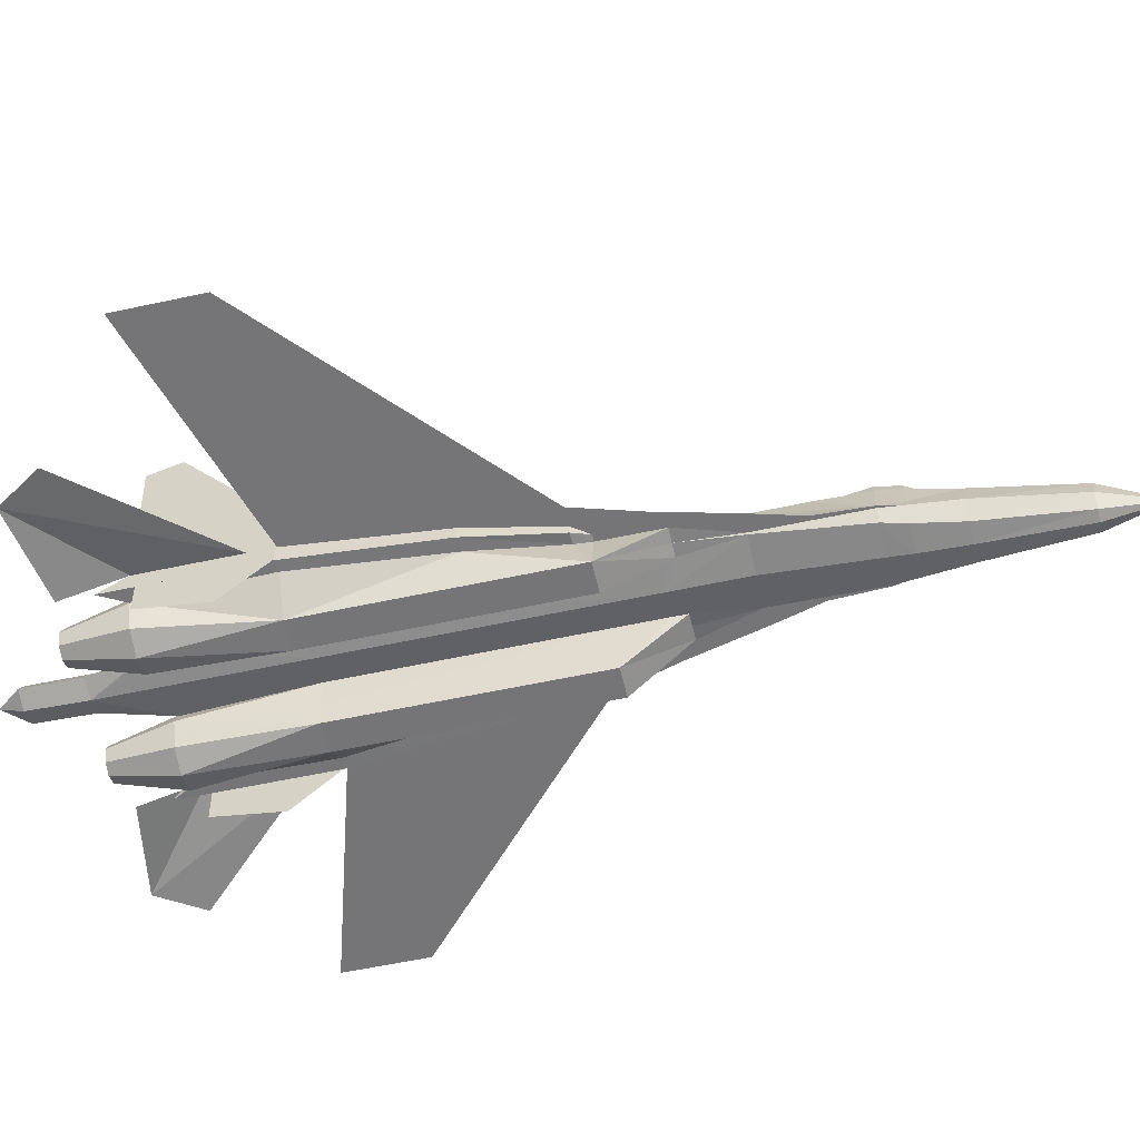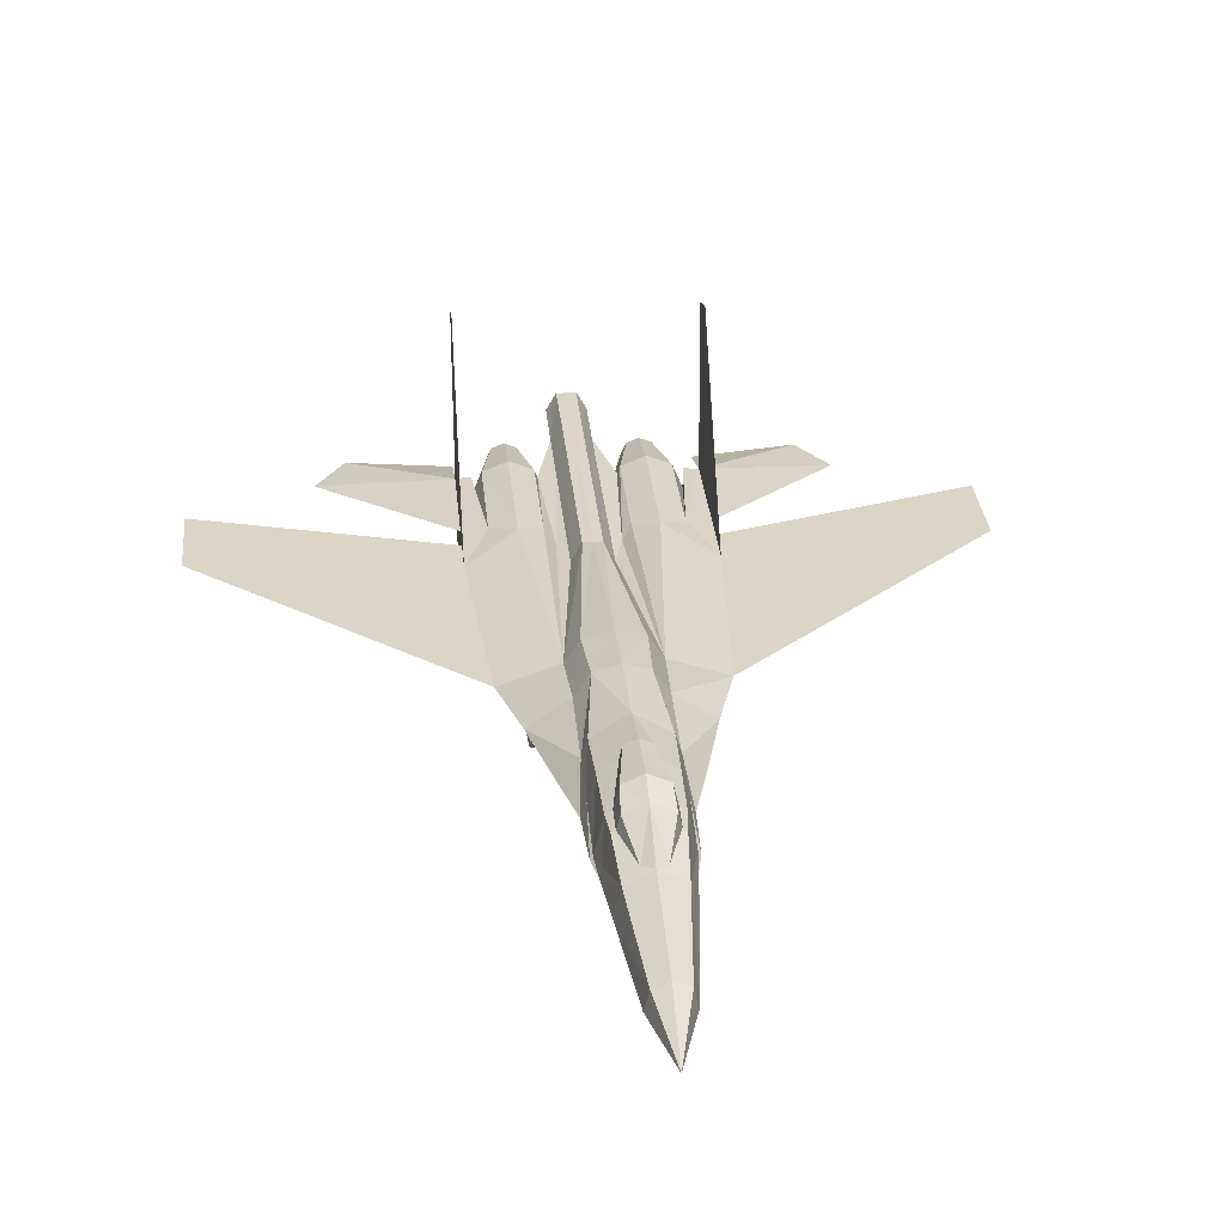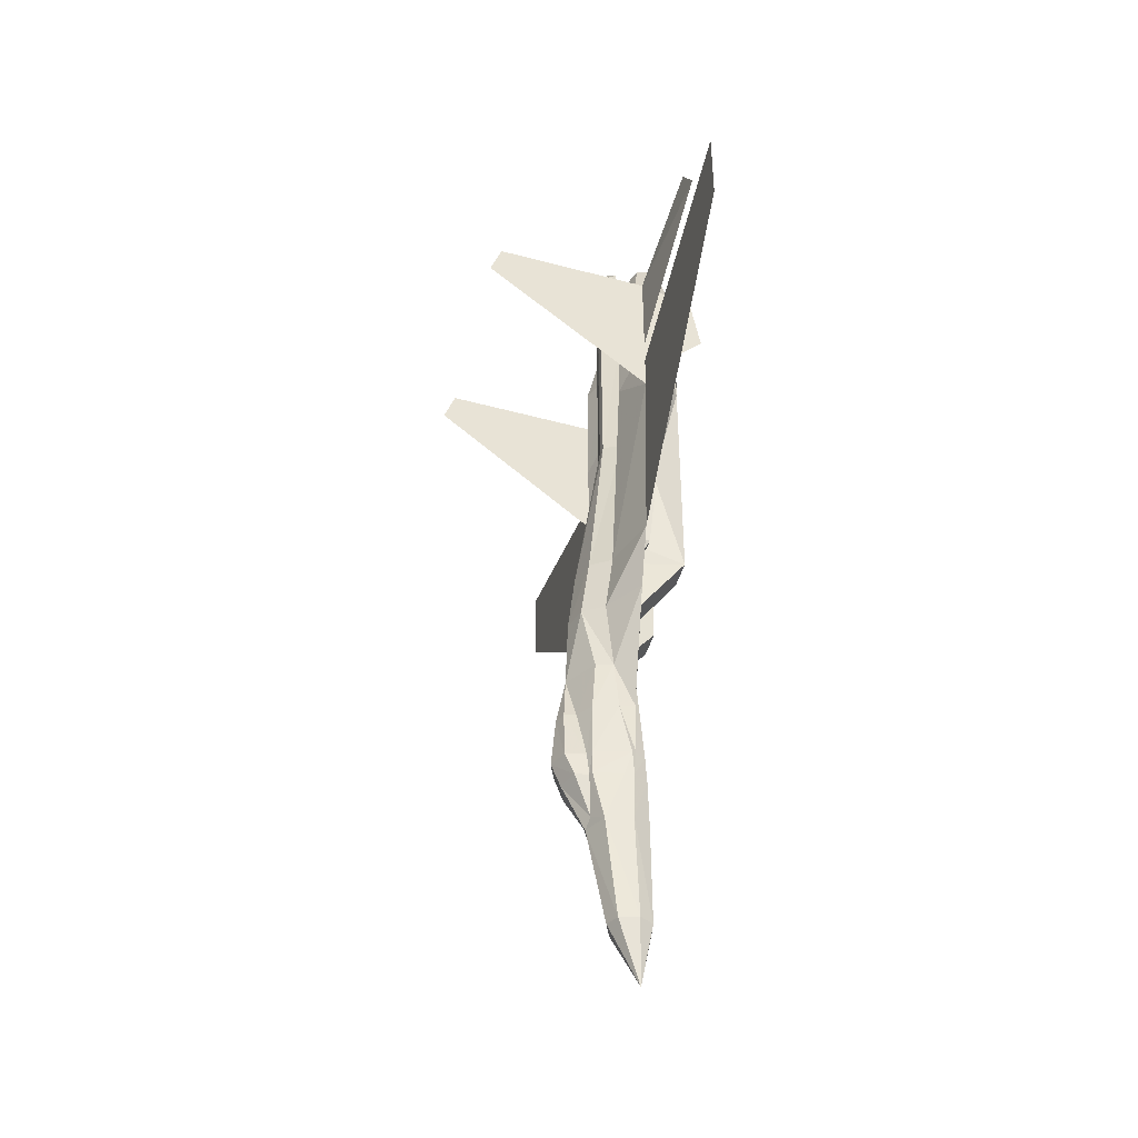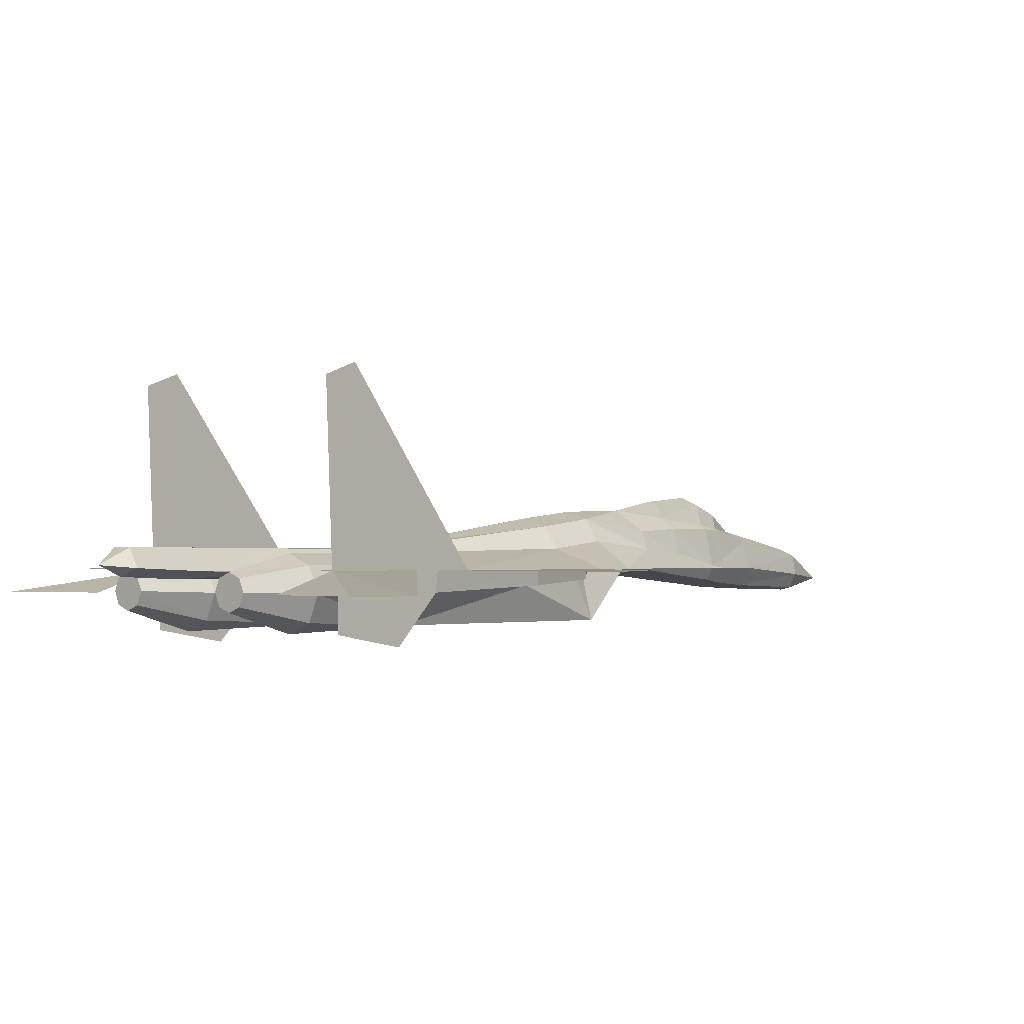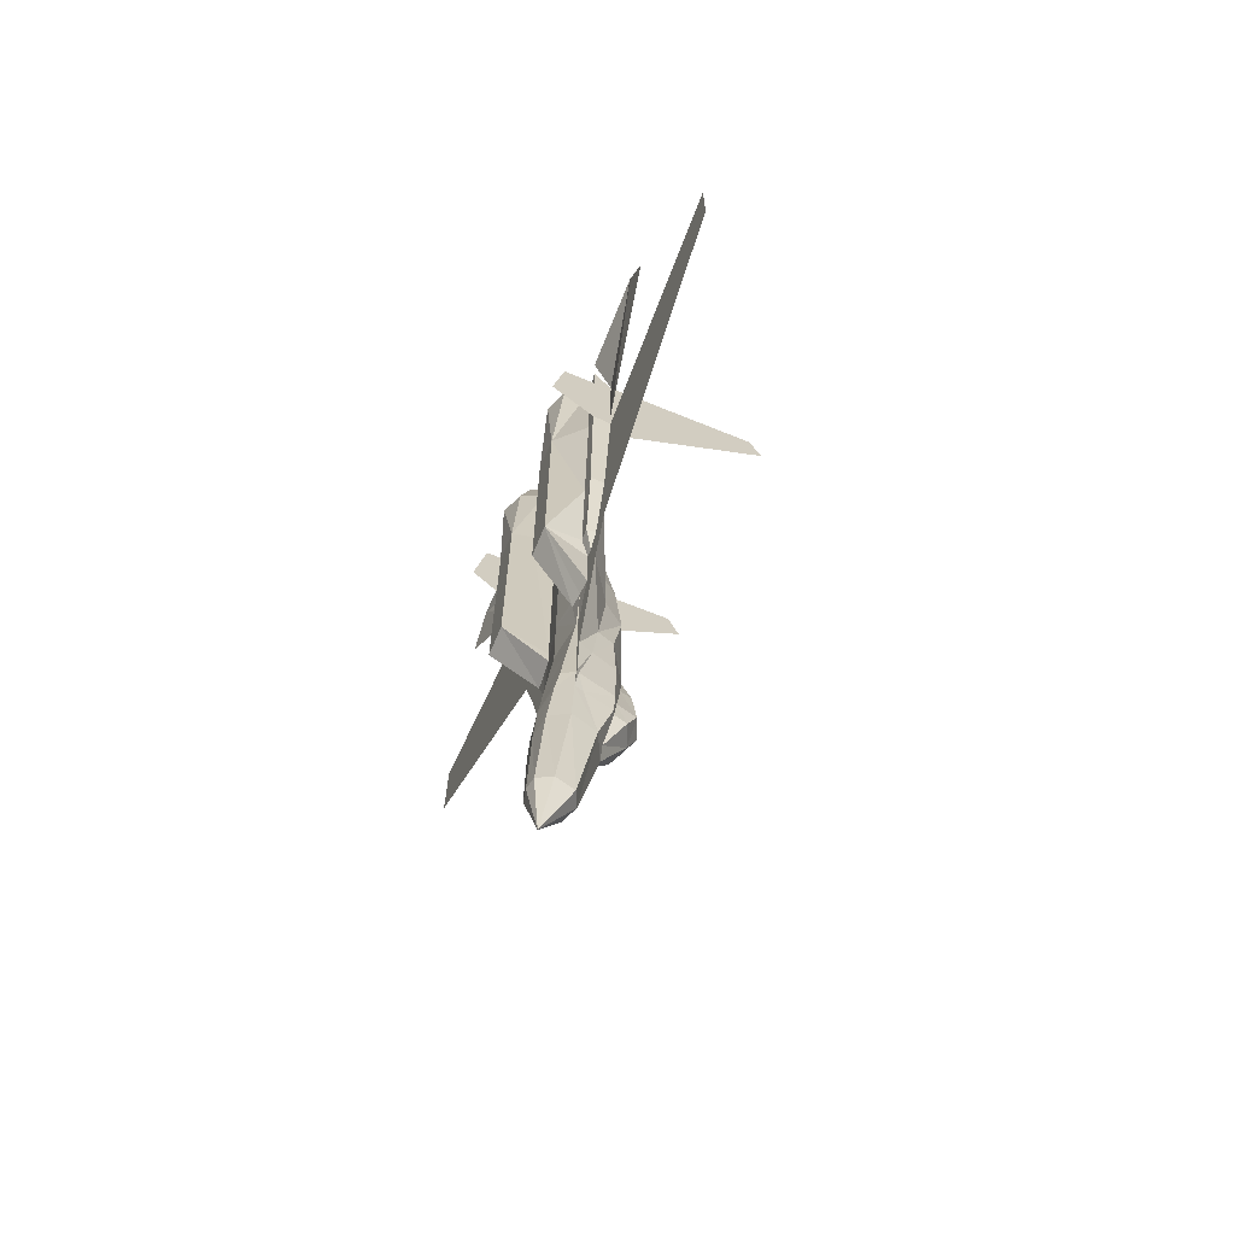
<metadata>
{"format":"obj","ext":"obj","renderer":"f3d","projection":"perspective","resolution":1024,"background":"white","views":[{"elev":-56.6,"azim":102.8,"up":"+Y"},{"elev":29.6,"azim":174.8,"up":"+Y"},{"elev":-44.8,"azim":-105.3,"up":"+Z"},{"elev":-1.0,"azim":41.1,"up":"+Y"},{"elev":-68.4,"azim":67.2,"up":"+Z"}]}
</metadata>
<code>
v 0.3412 0.09783 0.08245
v 0.3322 0.111 0.1797
v 0.3552 0.1223 0.1811
v 0.3371 0.07929 0.08381
v 0.3258 0.08607 0.1811
v 0.3444 0.06571 0.08381
v 0.3358 0.06888 0.1811
v 0.3552 0.06345 0.08381
v 0.3552 0.06571 0.1811
v 0.3552 0.07476 0.025
v 0.3552 0.1042 0.08381
v 0.3661 0.06571 0.08381
v 0.3733 0.07929 0.08381
v 0.3693 0.09783 0.08245
v 0.3747 0.06888 0.1811
v 0.3846 0.08607 0.1811
v 0.3783 0.111 0.1797
v 0.3552 0.1404 0.3507
v 0.3439 0.1449 0.301
v 0.3417 0.1336 0.301
v 0.3688 0.1336 0.301
v 0.3665 0.1449 0.301
v 0.3552 0.1494 0.301
v 0.3652 0.12 0.1892
v 0.3747 0.1372 0.2263
v 0.3779 0.1245 0.2263
v 0.3552 0.1449 0.2263
v 0.3733 0.1462 0.2489
v 0.3552 0.1539 0.2489
v 0.3779 0.1268 0.2489
v 0.3358 0.1372 0.2263
v 0.3371 0.1462 0.2489
v 0.3326 0.1245 0.2263
v 0.3326 0.1268 0.2489
v 0.3453 0.12 0.1892
v 0.3227 0.07974 0.301
v 0.3552 0.07476 0.301
v 0.3552 0.07929 0.3507
v 0.3552 0.1381 0.4231
v 0.3326 0.1313 0.4231
v 0.3299 0.1241 0.4842
v 0.319 0.111 0.4231
v 0.3168 0.1042 0.4842
v 0.324 0.1205 0.3507
v 0.319 0.1042 0.3507
v 0.3213 0.08607 0.2263
v 0.3168 0.08607 0.2489
v 0.319 0.08833 0.2489
v 0.319 0.08607 0.2489
v 0.319 0.08607 0.301
v 0.319 0.09964 0.301
v 0.3145 0.08607 0.301
v 0.319 0.08607 0.3507
v 0.301 0.08607 0.3507
v 0.2829 0.08607 0.4231
v 0.2648 0.08607 0.4842
v 0.2512 0.08607 0.6742
v 0.2512 0.08607 0.7104
v 0.2512 0.06798 0.7126
v 0.2512 0.06798 0.8149
v 0.2648 0.06798 0.8144
v 0.2648 0.08607 0.5701
v 0.2829 0.08607 0.4842
v 0.2648 0.0725 0.5701
v 0.2829 0.07702 0.4842
v 0.2942 0.08607 0.4683
v 0.32 0.08471 0.3507
v 0.315 0.08517 0.4095
v 0.301 0.08607 0.4095
v 0.3281 0.08381 0.4095
v 0.2625 0.06798 0.7104
v 0.2942 0.07748 0.4837
v 0.2783 0.0725 0.5701
v 0.3552 0.07929 0.7108
v 0.3281 0.08336 0.7104
v 0.3285 0.08336 0.4231
v 0.319 0.04083 0.7126
v 0.2896 0.04083 0.7126
v 0.2896 0.04083 0.4683
v 0.301 0.08607 0.4231
v 0.301 0.08607 0.4683
v 0.3824 0.08336 0.7104
v 0.3914 0.09059 0.7285
v 0.3892 0.08381 0.8325
v 0.3552 0.09059 0.975
v 0.3552 0.08155 0.9528
v 0.3733 0.08833 0.9524
v 0.3643 0.1042 0.9519
v 0.3552 0.1042 0.9524
v 0.3552 0.07929 0.8958
v 0.3733 0.08607 0.8958
v 0.2512 0.06798 0.8239
v 0.2648 0.06798 0.8325
v 0.2738 0.04536 0.8325
v 0.2964 0.03631 0.8325
v 0.3186 0.04536 0.8325
v 0.2738 0.09014 0.8325
v 0.2738 0.09059 0.7285
v 0.319 0.09059 0.7285
v 0.2969 0.1001 0.7085
v 0.2964 0.09964 0.8325
v 0.2512 0.06798 0.8574
v 0.2648 0.08607 0.8325
v 0.2512 0.08607 0.8302
v 0.2512 0.08607 0.7352
v 0.3552 0.1313 0.4842
v 0.3466 0.1033 0.6746
v 0.3371 0.08607 0.6742
v 0.3281 0.06798 0.8325
v 0.3236 0.06074 0.7113
v 0.3552 0.07929 0.8325
v 0.3213 0.08381 0.8325
v 0.3371 0.08607 0.8325
v 0.3466 0.1037 0.8325
v 0.3552 0.1042 0.8325
v 0.3552 0.1042 0.6742
v 0.3186 0.09014 0.8325
v 0.3371 0.08607 0.8958
v 0.3466 0.1042 0.8949
v 0.3552 0.1042 0.8958
v 0.3462 0.1042 0.9519
v 0.3371 0.08833 0.9524
v 0.3254 0.07476 0.2489
v 0.3552 0.07024 0.2489
v 0.3295 0.07205 0.2259
v 0.3552 0.06798 0.2263
v 0.3254 0.1232 0.301
v 0.3267 0.1232 0.2489
v 0.3236 0.09467 0.2263
v 0.329 0.1227 0.2263
v 0.3869 0.09467 0.2263
v 0.3892 0.08607 0.2263
v 0.3815 0.1227 0.2263
v 0.3837 0.1232 0.2489
v 0.3914 0.08833 0.2489
v 0.3851 0.1232 0.301
v 0.3914 0.09964 0.301
v 0.3865 0.1205 0.3507
v 0.3914 0.1042 0.3507
v 0.381 0.07205 0.2259
v 0.3914 0.08607 0.2489
v 0.3851 0.07476 0.2489
v 0.3914 0.08607 0.301
v 0.3878 0.07974 0.301
v 0.3914 0.08607 0.3507
v 0.3905 0.08471 0.3507
v 0.3806 0.1241 0.4842
v 0.3779 0.1313 0.4231
v 0.3937 0.1042 0.4842
v 0.3914 0.111 0.4231
v 0.3937 0.08607 0.2489
v 0.396 0.08607 0.301
v 0.4095 0.08607 0.3507
v 0.4276 0.08607 0.4231
v 0.4457 0.08607 0.4842
v 0.4593 0.08607 0.6742
v 0.4593 0.08607 0.7352
v 0.4593 0.08607 0.8302
v 0.4593 0.06798 0.8574
v 0.448 0.06798 0.7104
v 0.4593 0.06798 0.7126
v 0.4593 0.06798 0.8149
v 0.4593 0.08607 0.7104
v 0.4457 0.08607 0.5701
v 0.4276 0.08607 0.4842
v 0.4457 0.0725 0.5701
v 0.4276 0.07702 0.4842
v 0.4163 0.08607 0.4683
v 0.3955 0.08517 0.4095
v 0.4095 0.08607 0.4095
v 0.3824 0.08381 0.4095
v 0.4321 0.0725 0.5701
v 0.4095 0.08607 0.4683
v 0.4163 0.07748 0.4837
v 0.3552 0.07929 0.4231
v 0.3819 0.08336 0.4231
v 0.3638 0.1042 0.8949
v 0.3914 0.04083 0.4683
v 0.4208 0.04083 0.4683
v 0.4208 0.04083 0.7126
v 0.4095 0.08607 0.4231
v 0.3733 0.08607 0.8325
v 0.3638 0.1037 0.8325
v 0.3733 0.08607 0.6742
v 0.4457 0.06798 0.8325
v 0.4457 0.06798 0.8144
v 0.4367 0.04536 0.8325
v 0.414 0.03631 0.8325
v 0.3914 0.04083 0.7126
v 0.3919 0.04536 0.8325
v 0.4367 0.09059 0.7285
v 0.4367 0.09014 0.8325
v 0.3919 0.09014 0.8325
v 0.414 0.09964 0.8325
v 0.4136 0.1001 0.7085
v 0.4457 0.08607 0.8325
v 0.3638 0.1033 0.6746
v 0.3824 0.06798 0.8325
v 0.3869 0.06074 0.7113
v 0.319 0.04083 0.4683
v 0.2806 0.06979 0.8958
v 0.2851 0.05848 0.8958
v 0.2964 0.05395 0.8958
v 0.3073 0.05848 0.8958
v 0.3123 0.06979 0.8958
v 0.2964 0.08517 0.8958
v 0.4032 0.08064 0.8958
v 0.414 0.08517 0.8958
v 0.2851 0.08064 0.8958
v 0.4254 0.08064 0.8958
v 0.4299 0.06979 0.8958
v 0.4254 0.05848 0.8958
v 0.414 0.05395 0.8958
v 0.4032 0.05848 0.8958
v 0.3982 0.06979 0.8958
v 0.4593 0.03631 0.8235
v 0.4593 0.025 0.7556
v 0.4593 0.06798 0.8239
v 0.4593 0.2489 0.8054
v 0.4593 0.2376 0.837
v 0.2512 0.2376 0.837
v 0.2512 0.2489 0.8054
v 0.2512 0.03631 0.8235
v 0.2512 0.025 0.7556
v 0.1585 0.06798 0.9049
v 0.1313 0.06798 0.8619
v 0.2512 0.06798 0.889
v 0.025 0.08607 0.6968
v 0.025 0.08607 0.7782
v 0.6855 0.08607 0.6968
v 0.4593 0.06798 0.889
v 0.552 0.06798 0.9049
v 0.5792 0.06798 0.8619
v 0.6855 0.08607 0.7782
v 0.3073 0.08064 0.8958
v 0.4457 0.06798 0.8325
v 0.4457 0.06798 0.8144
v 0.448 0.06798 0.7104
v 0.396 0.08607 0.301
v 0.4095 0.08607 0.3507
v 0.4276 0.08607 0.4231
v 0.2648 0.06798 0.8325
v 0.2625 0.06798 0.7104
v 0.2648 0.06798 0.8144
v 0.301 0.08607 0.3507
v 0.3145 0.08607 0.301
v 0.2829 0.08607 0.4231
f 1 2 3
f 4 5 2
f 6 7 5
f 8 9 7
f 10 1 11
f 10 4 1
f 10 6 4
f 10 8 6
f 12 8 10
f 13 12 10
f 14 13 10
f 11 14 10
f 12 15 9
f 13 16 15
f 14 17 16
f 11 3 17
f 18 19 20
f 21 22 18
f 18 22 23
f 24 25 26
f 27 25 24
f 27 24 3
f 28 22 21
f 29 23 22
f 25 28 30
f 27 29 28
f 31 32 29
f 33 34 32
f 32 19 23
f 34 20 19
f 3 35 27
f 35 31 27
f 33 31 35
f 23 19 18
f 36 37 38
f 39 40 41
f 40 42 43
f 40 44 45
f 42 40 45
f 18 40 39
f 40 18 44
f 46 47 48
f 46 49 47
f 47 49 50
f 48 47 51
f 52 51 47
f 53 54 52
f 51 52 45
f 45 52 55
f 55 42 45
f 42 55 56
f 56 43 42
f 43 56 57
f 58 59 60
f 61 60 59
f 62 59 58
f 58 57 56
f 56 63 62
f 62 64 59
f 63 65 64
f 65 63 66
f 53 67 68
f 53 68 69
f 70 68 67
f 71 59 64
f 72 65 66
f 73 64 65
f 74 75 76
f 77 78 79
f 79 80 69
f 79 81 80
f 79 72 81
f 73 72 79
f 78 73 79
f 71 73 78
f 82 83 84
f 85 86 87
f 87 88 85
f 85 88 89
f 87 86 90
f 88 87 91
f 92 60 61
f 71 78 93
f 78 94 93
f 78 77 95
f 95 94 78
f 77 96 95
f 93 97 98
f 99 100 101
f 101 100 98
f 57 58 98
f 98 100 57
f 102 103 104
f 93 103 102
f 93 98 103
f 98 104 103
f 98 58 105
f 106 41 107
f 41 43 108
f 57 100 43
f 100 99 43
f 109 96 77
f 77 110 109
f 109 110 75
f 75 74 111
f 112 109 75
f 107 108 113
f 114 115 116
f 112 113 75
f 43 75 108
f 99 75 43
f 113 108 75
f 75 112 117
f 112 111 90
f 112 90 118
f 112 118 113
f 115 114 119
f 114 113 118
f 120 119 121
f 119 118 122
f 118 90 86
f 89 121 85
f 85 121 122
f 122 86 85
f 75 99 112
f 50 36 67
f 123 124 37
f 49 123 36
f 125 126 124
f 46 125 123
f 7 9 126
f 5 7 125
f 20 127 44
f 127 51 45
f 128 48 51
f 34 128 127
f 129 46 48
f 130 129 48
f 33 130 128
f 129 130 2
f 5 46 129
f 17 131 132
f 17 133 131
f 30 134 133
f 134 135 131
f 135 132 131
f 21 136 134
f 136 137 135
f 138 139 137
f 18 138 136
f 132 140 15
f 140 126 9
f 141 142 140
f 142 124 126
f 143 144 142
f 144 37 124
f 145 146 144
f 146 38 37
f 106 147 148
f 147 149 150
f 139 138 148
f 139 148 150
f 39 148 18
f 138 18 148
f 135 151 132
f 151 141 132
f 152 143 141
f 137 151 135
f 151 137 152
f 143 152 153
f 139 152 137
f 154 152 139
f 139 150 154
f 155 154 150
f 150 149 155
f 156 155 149
f 157 158 159
f 160 161 162
f 163 161 164
f 164 155 156
f 164 165 155
f 161 166 164
f 164 166 167
f 168 165 167
f 169 146 145
f 170 169 145
f 146 169 171
f 172 166 161
f 173 168 167
f 174 167 166
f 175 176 82
f 89 88 177
f 178 179 180
f 170 181 179
f 181 173 179
f 173 174 179
f 179 174 172
f 179 172 180
f 180 172 160
f 177 91 182
f 120 177 183
f 182 91 84
f 91 90 84
f 90 111 84
f 84 82 83
f 82 184 182
f 83 82 149
f 184 82 149
f 159 185 186
f 185 180 160
f 185 187 180
f 188 189 180
f 180 187 188
f 188 190 189
f 191 192 185
f 193 194 195
f 192 191 195
f 191 163 156
f 156 195 191
f 158 196 159
f 159 196 185
f 196 191 185
f 196 158 191
f 158 157 163
f 116 197 147
f 197 184 149
f 149 195 156
f 149 83 195
f 189 190 198
f 198 199 189
f 82 199 198
f 84 111 74
f 82 198 84
f 183 182 184
f 197 116 115
f 82 182 84
f 178 176 171
f 178 199 82
f 178 189 199
f 181 168 173
f 181 154 155
f 155 165 168
f 154 170 145
f 154 181 170
f 146 171 175
f 171 176 175
f 24 17 3
f 24 26 133
f 3 2 35
f 2 130 33
f 175 76 70
f 38 175 70
f 69 80 55
f 54 53 69
f 66 63 56
f 66 56 55
f 81 66 80
f 110 77 200
f 76 75 110
f 70 76 200
f 69 68 70
f 179 178 171
f 97 93 201
f 93 94 202
f 94 95 203
f 95 96 204
f 96 109 205
f 109 112 117
f 117 101 206
f 207 208 194
f 101 97 209
f 208 210 192
f 210 211 185
f 211 212 187
f 212 213 188
f 213 214 190
f 214 215 198
f 193 207 215
f 206 209 201
f 207 215 214
f 216 217 161
f 162 218 216
f 156 219 220
f 158 157 163
f 221 222 57
f 58 105 104
f 223 224 59
f 60 92 223
f 225 104 105
f 104 225 226
f 225 227 104
f 225 227 104
f 58 228 57
f 58 228 57
f 57 56 228
f 57 56 228
f 58 229 228
f 58 229 228
f 163 230 156
f 163 230 156
f 158 231 232
f 158 231 232
f 157 158 232
f 233 232 158
f 163 234 230
f 163 234 230
f 230 155 156
f 230 155 156
f 1 3 11
f 4 2 1
f 6 5 4
f 8 7 6
f 12 9 8
f 13 15 12
f 14 16 13
f 11 17 14
f 28 21 30
f 29 22 28
f 25 30 26
f 27 28 25
f 31 29 27
f 33 32 31
f 32 23 29
f 34 19 32
f 36 38 67
f 39 41 106
f 40 43 41
f 47 50 52
f 53 52 50
f 58 60 92
f 58 92 102
f 58 102 104
f 105 104 58
f 61 59 71
f 58 56 62
f 63 64 62
f 71 64 73
f 72 66 81
f 73 65 72
f 74 76 175
f 77 79 200
f 87 90 91
f 88 91 177
f 92 61 93
f 92 93 102
f 99 101 117
f 101 98 97
f 98 105 104
f 106 107 116
f 41 108 107
f 75 111 112
f 107 113 114
f 114 116 107
f 117 75 99
f 115 119 120
f 114 118 119
f 120 121 89
f 119 122 121
f 118 86 122
f 50 67 53
f 123 37 36
f 49 36 50
f 125 124 123
f 46 123 49
f 7 126 125
f 5 125 46
f 20 44 18
f 127 45 44
f 128 51 127
f 34 127 20
f 130 48 128
f 33 128 34
f 5 129 2
f 17 132 16
f 30 133 26
f 134 131 133
f 21 134 30
f 136 135 134
f 138 137 136
f 18 136 21
f 132 15 16
f 140 9 15
f 141 140 132
f 142 126 140
f 143 142 141
f 144 124 142
f 145 144 143
f 146 37 144
f 106 148 39
f 147 150 148
f 152 141 151
f 143 153 145
f 157 159 218
f 157 218 162
f 157 162 161
f 157 161 163
f 160 162 186
f 164 156 163
f 164 167 165
f 172 161 160
f 173 167 174
f 174 166 172
f 175 82 74
f 89 177 120
f 178 180 189
f 177 182 183
f 120 183 115
f 193 84 83
f 159 186 162
f 159 162 218
f 193 195 83
f 192 195 194
f 158 163 191
f 116 147 106
f 197 149 147
f 84 74 82
f 183 184 197
f 197 115 183
f 178 82 176
f 181 155 168
f 154 145 153
f 146 175 38
f 24 133 17
f 2 33 35
f 38 70 67
f 54 69 55
f 66 55 80
f 76 110 200
f 69 70 200
f 69 200 79
f 179 171 169
f 179 169 170
f 97 201 209
f 93 202 201
f 94 203 202
f 95 204 203
f 96 205 204
f 109 117 235
f 109 235 205
f 117 206 235
f 207 194 193
f 101 209 206
f 208 192 194
f 210 185 192
f 211 187 185
f 212 188 187
f 213 190 188
f 214 198 190
f 84 193 215
f 215 84 198
f 206 201 202
f 206 202 203
f 206 203 204
f 206 204 205
f 206 205 235
f 207 214 213
f 207 213 212
f 207 212 211
f 207 211 210
f 207 210 208
f 161 216 218
f 161 218 162
f 217 216 162
f 161 217 162
f 163 156 220
f 157 163 220
f 158 157 220
f 158 163 156
f 158 156 219
f 220 219 158
f 221 57 58
f 221 58 105
f 221 105 104
f 57 58 104
f 222 57 104
f 104 222 221
f 59 223 92
f 59 92 60
f 224 223 60
f 59 224 60
f 226 225 105
f 226 104 105
f 157 232 233
f 157 158 233
f 236 237 238
f 239 240 241
f 242 243 244
f 245 246 247

</code>
